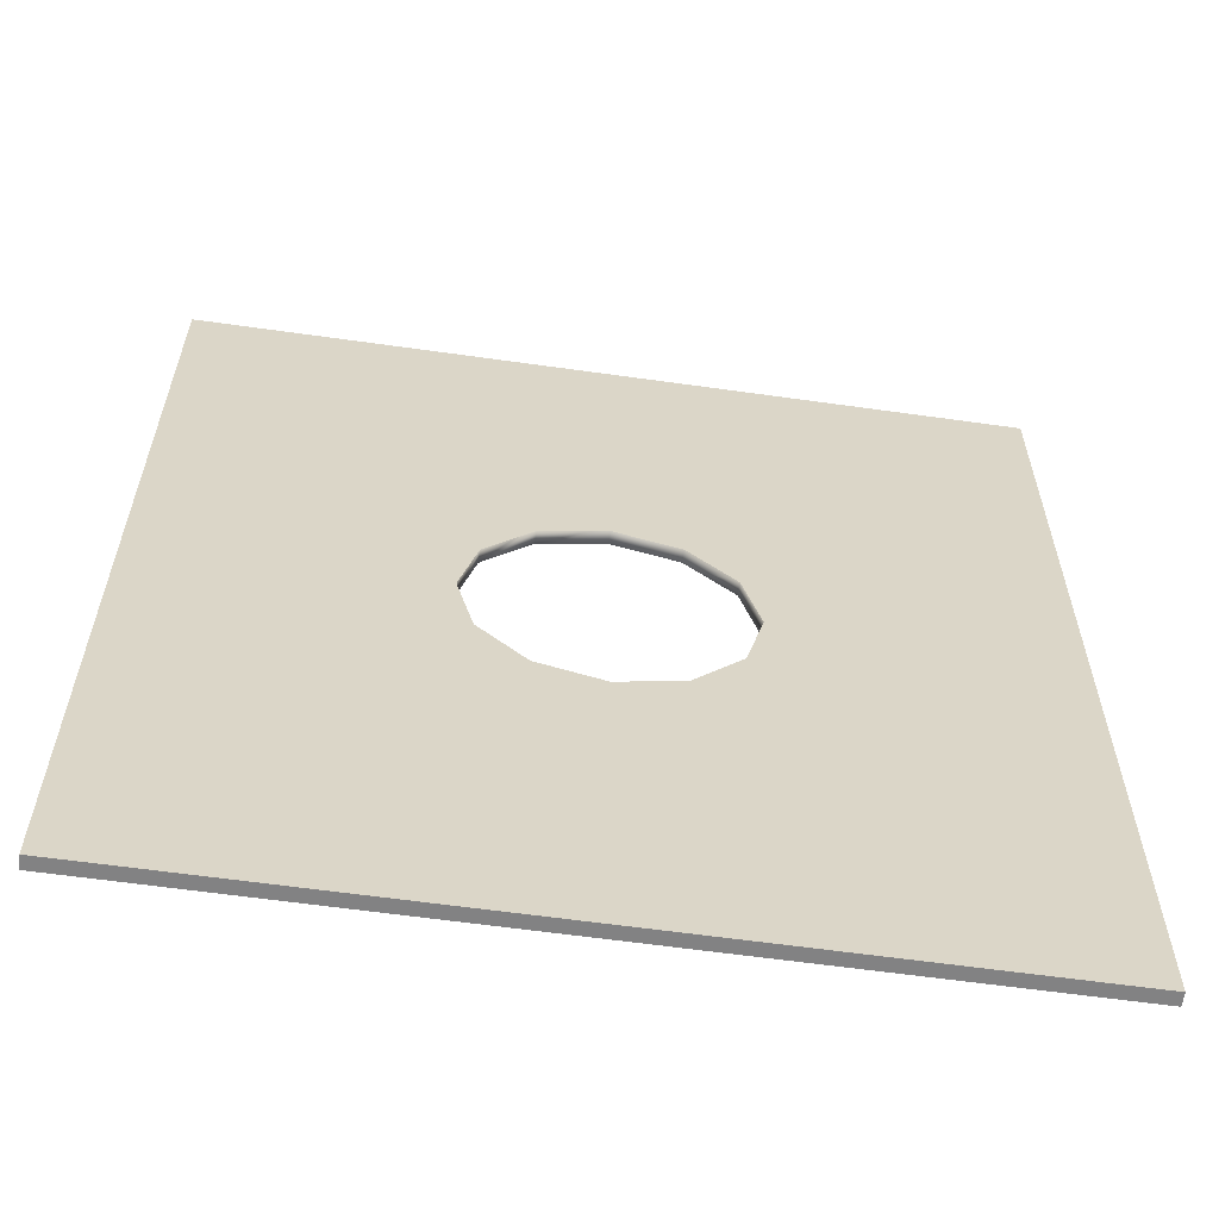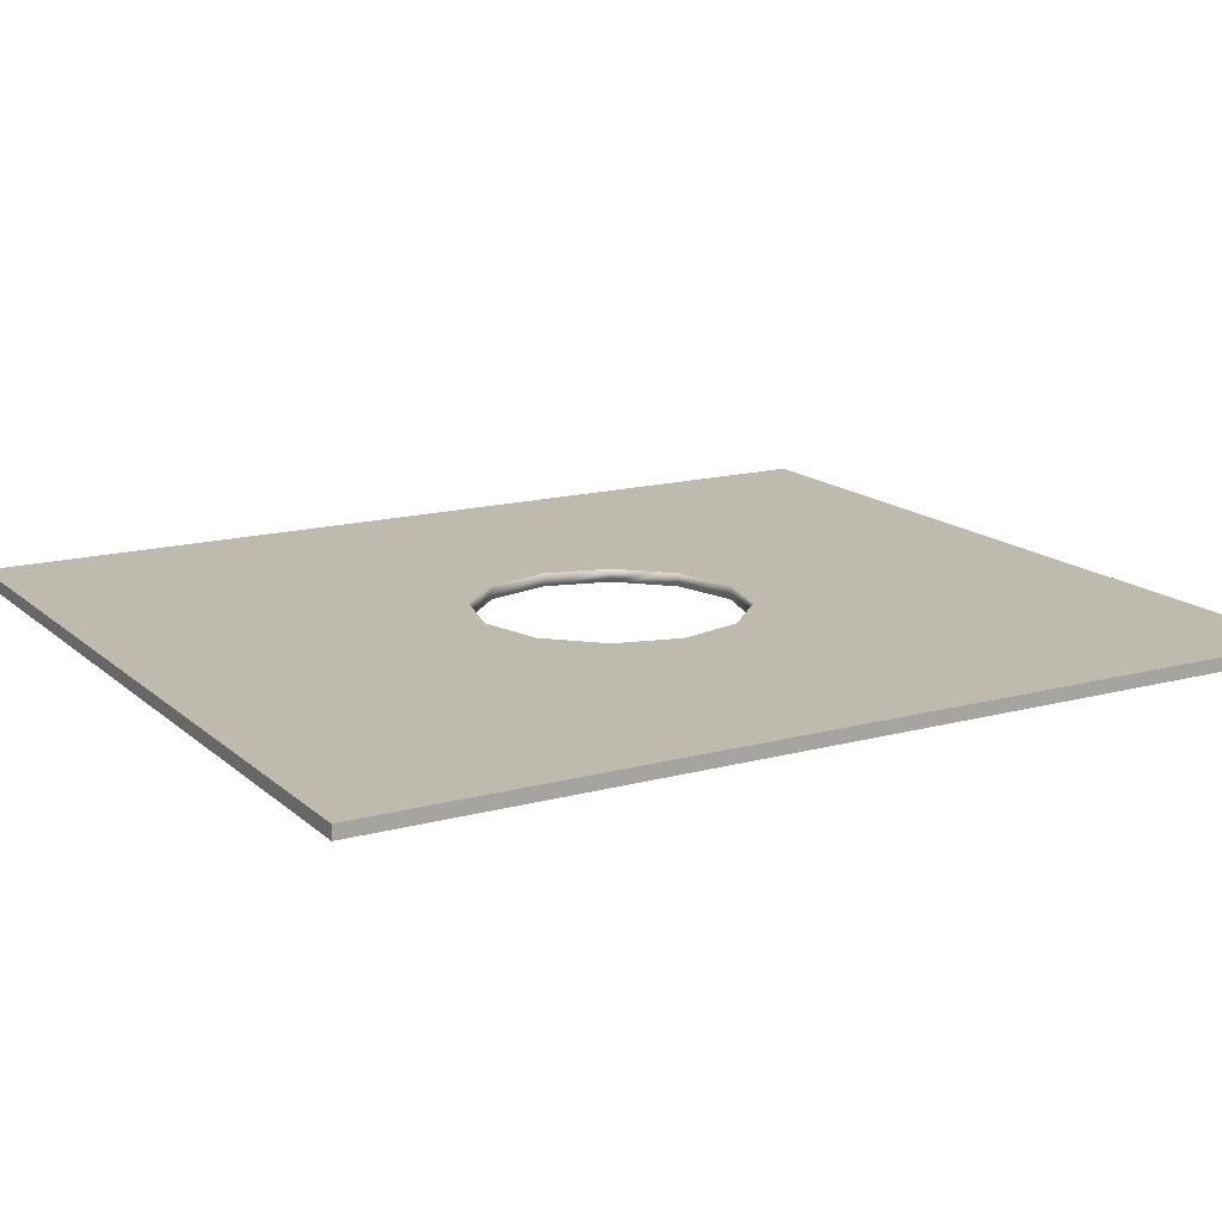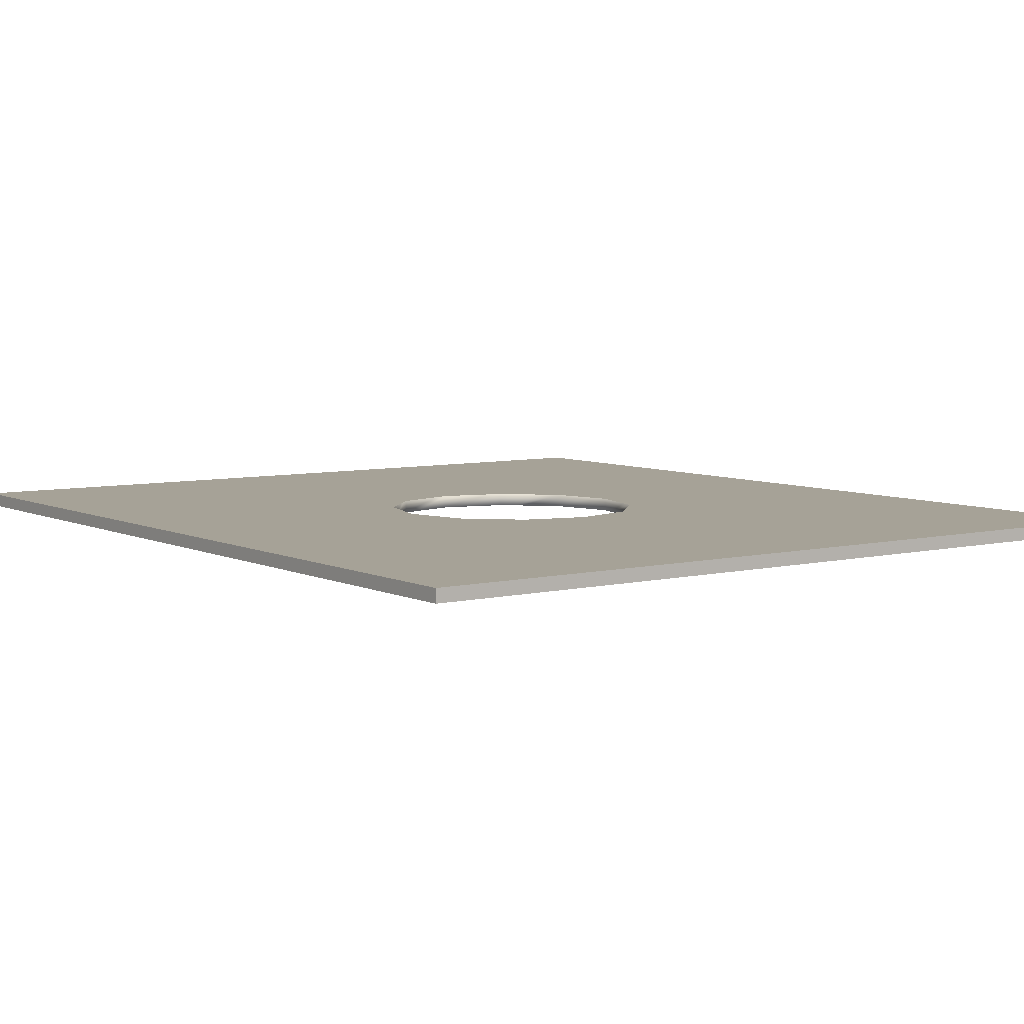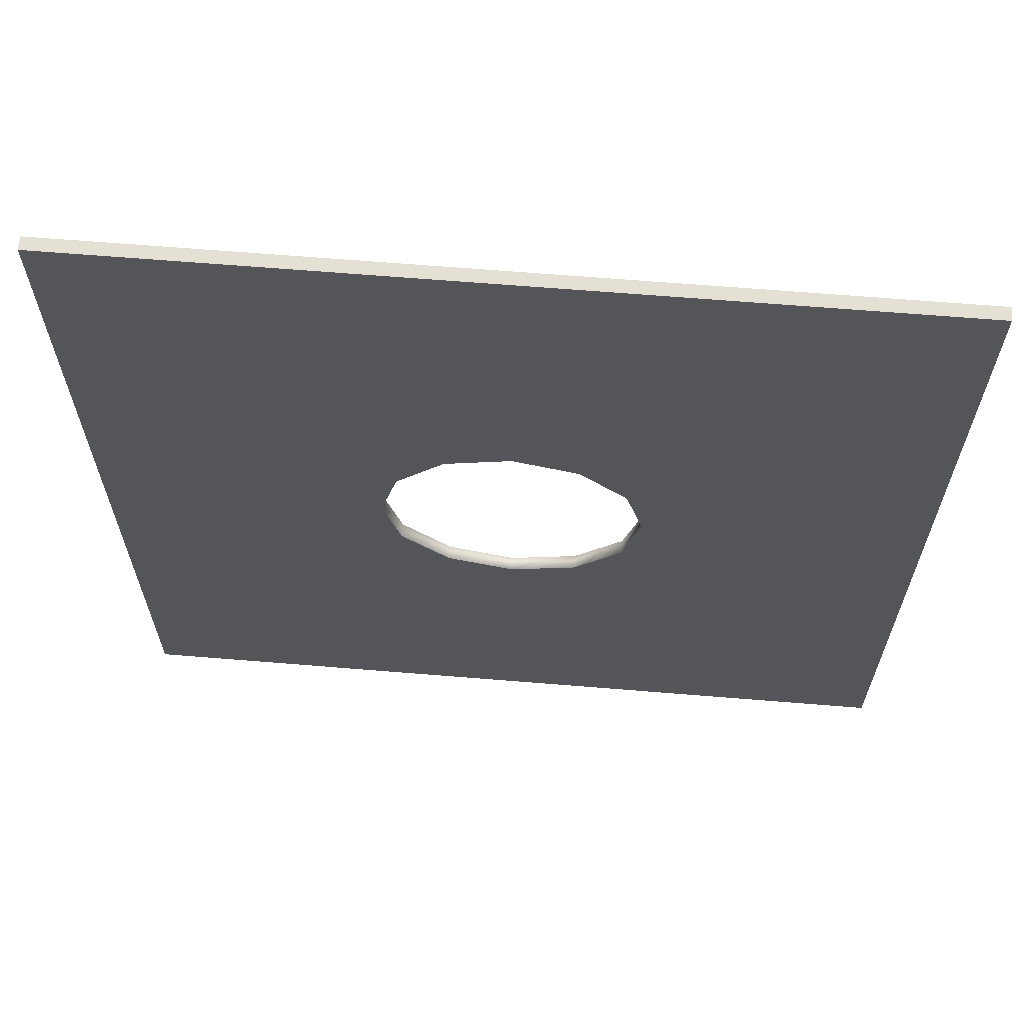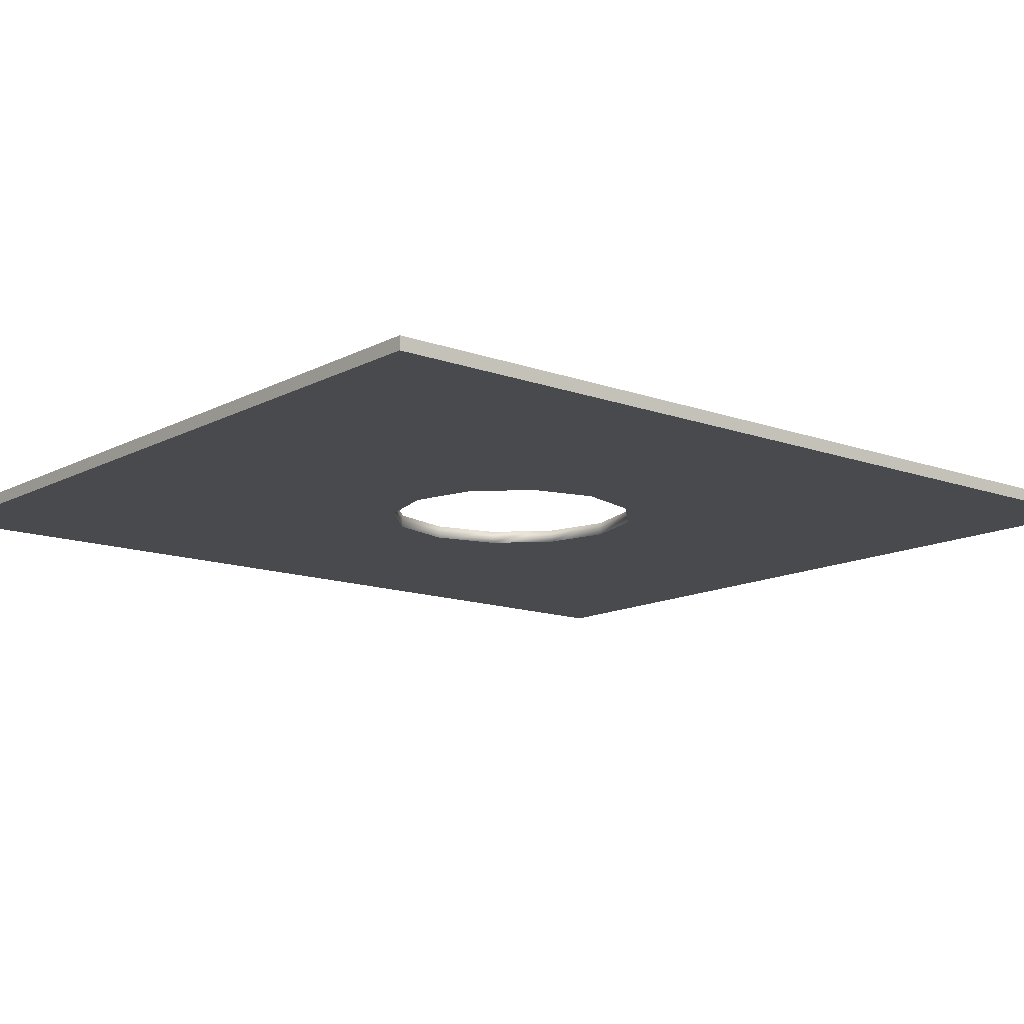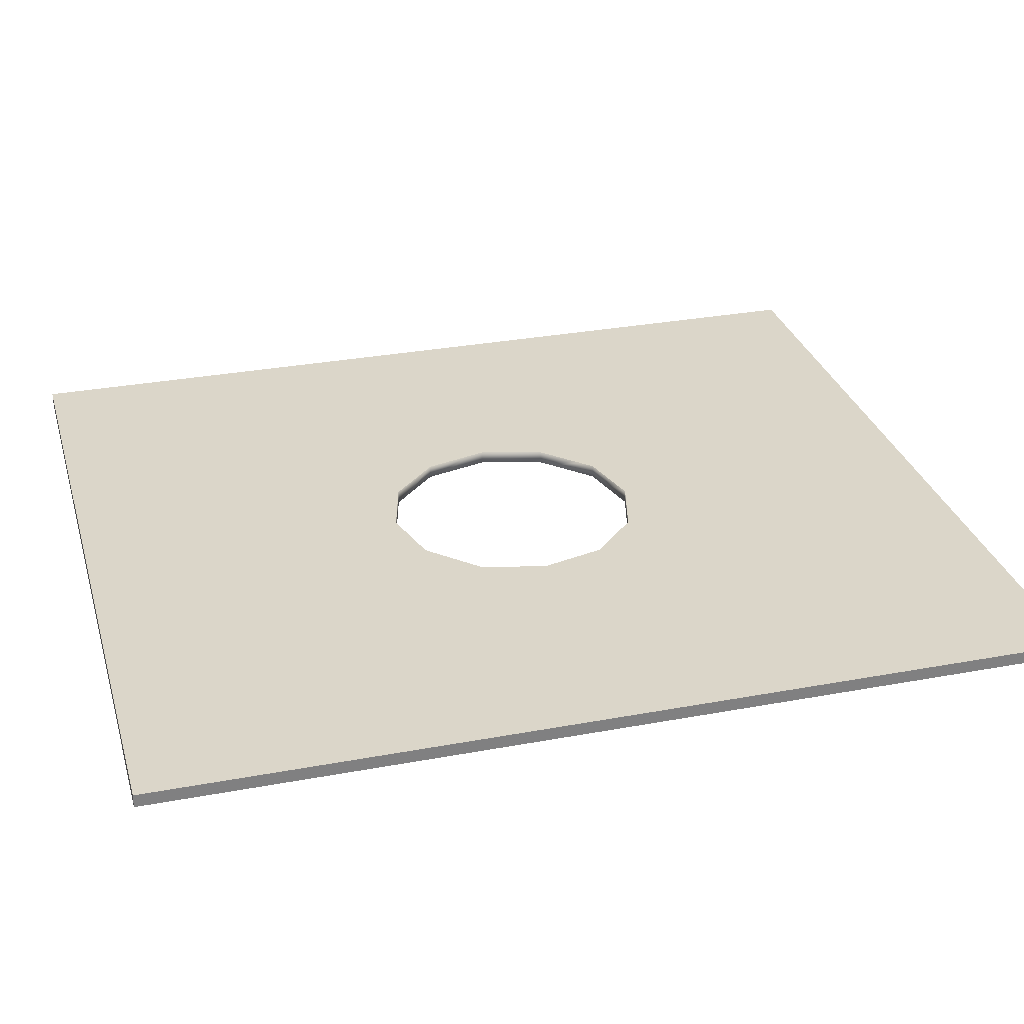
<metadata>
{"format":"obj","ext":"obj","renderer":"f3d","projection":"perspective","resolution":1024,"background":"white","views":[{"elev":-60.9,"azim":171.8,"up":"+Z"},{"elev":15.4,"azim":-119.9,"up":"+Y"},{"elev":6.4,"azim":-35.8,"up":"+Y"},{"elev":65.4,"azim":-175.3,"up":"+Z"},{"elev":-13.2,"azim":-129.8,"up":"+Y"},{"elev":29.9,"azim":74.7,"up":"+Y"}]}
</metadata>
<code>
o PitFloor
v -2 30 263
v -2 30 121
v -2 28 121
v -2 28 121
v -2 28 263
v -2 30 263
v -2 30 263
v -128 30 263
v -55 30 209.3
v -52.16 30 206.5
v -2 30 263
v -53.17 30 207.5
v -2 30 263
v -55 30 209.3
v -53.17 30 207.5
v -62.5 30 211.3
v -55 30 209.3
v -128 30 263
v -128 30 263
v -65 30 212
v -62.5 30 211.3
v -72.5 30 210
v -65 30 212
v -128 30 263
v -128 30 263
v -75 30 209.3
v -72.5 30 210
v -128 30 263
v -128 30 121
v -82.32 30 202
v -80.49 30 203.8
v -75 30 209.3
v -128 30 263
v -128 30 263
v -82.32 30 202
v -80.49 30 203.8
v -85 30 192
v -84.33 30 194.5
v -128 30 121
v -84.33 30 194.5
v -82.32 30 202
v -128 30 121
v -82.32 30 182
v -82.99 30 184.5
v -128 30 121
v -85 30 192
v -128 30 121
v -82.99 30 184.5
v -82.32 30 182
v -128 30 121
v -77.84 30 177.5
v -2 30 121
v -2 30 263
v -47.68 30 202
v -47.68 30 202
v -2 30 263
v -52.16 30 206.5
v -2 30 121
v -47.68 30 202
v -47.01 30 199.5
v -2 30 121
v -47.01 30 199.5
v -45 30 192
v -77.84 30 177.5
v -128 30 121
v -76.83 30 176.5
v -128 30 121
v -75 30 174.7
v -76.83 30 176.5
v -128 30 121
v -2 30 121
v -65 30 172
v -128 30 121
v -65 30 172
v -67.5 30 172.7
v -67.5 30 172.7
v -75 30 174.7
v -128 30 121
v -57.5 30 174
v -65 30 172
v -2 30 121
v -2 30 121
v -55 30 174.7
v -57.5 30 174
v -45.67 30 189.5
v -47.68 30 182
v -2 30 121
v -2 30 121
v -45 30 192
v -45.67 30 189.5
v -49.51 30 180.2
v -55 30 174.7
v -2 30 121
v -2 30 121
v -47.68 30 182
v -49.51 30 180.2
v -2 30 263
v -2 28 263
v -128 28 263
v -128 28 263
v -128 30 263
v -2 30 263
v -128 30 121
v -128 30 263
v -128 28 263
v -128 28 263
v -128 28 121
v -128 30 121
v -2 28 263
v -2 28 121
v -47.68 28 202
v -47.68 28 202
v -2 28 121
v -45.67 28 194.5
v -45.67 28 194.5
v -2 28 121
v -45 28 192
v -128 28 263
v -2 28 263
v -55 28 209.3
v -49.51 28 203.8
v -55 28 209.3
v -2 28 263
v -2 28 263
v -47.68 28 202
v -49.51 28 203.8
v -128 28 263
v -55 28 209.3
v -57.5 28 210
v -57.5 28 210
v -65 28 212
v -128 28 263
v -75 28 209.3
v -128 28 263
v -67.5 28 211.3
v -67.5 28 211.3
v -128 28 263
v -65 28 212
v -77.84 28 206.5
v -128 28 263
v -76.83 28 207.5
v -128 28 263
v -75 28 209.3
v -76.83 28 207.5
v -47.01 28 184.5
v -45 28 192
v -2 28 121
v -2 28 121
v -47.68 28 182
v -47.01 28 184.5
v -47.68 28 182
v -2 28 121
v -52.16 28 177.5
v -128 28 121
v -128 28 263
v -82.32 28 202
v -82.32 28 202
v -128 28 263
v -77.84 28 206.5
v -82.99 28 199.5
v -85 28 192
v -128 28 121
v -128 28 121
v -82.32 28 202
v -82.99 28 199.5
v -84.33 28 189.5
v -82.32 28 182
v -128 28 121
v -128 28 121
v -85 28 192
v -84.33 28 189.5
v -2 28 121
v -128 28 121
v -75 28 174.7
v -80.49 28 180.2
v -75 28 174.7
v -128 28 121
v -128 28 121
v -82.32 28 182
v -80.49 28 180.2
v -2 28 121
v -75 28 174.7
v -72.5 28 174
v -72.5 28 174
v -65 28 172
v -2 28 121
v -62.5 28 172.7
v -55 28 174.7
v -2 28 121
v -62.5 28 172.7
v -2 28 121
v -65 28 172
v -52.16 28 177.5
v -2 28 121
v -53.17 28 176.5
v -2 28 121
v -55 28 174.7
v -53.17 28 176.5
v -2 28 121
v -2 30 121
v -128 30 121
v -128 30 121
v -128 28 121
v -2 28 121
v -47.68 30 202
v -45.67 28 194.5
v -47.01 30 199.5
v -45.67 28 194.5
v -47.68 30 202
v -47.68 28 202
v -45.67 28 194.5
v -45 28 192
v -47.01 30 199.5
v -47.01 30 199.5
v -45 28 192
v -45 30 192
v -55 30 209.3
v -49.51 28 203.8
v -53.17 30 207.5
v -49.51 28 203.8
v -55 30 209.3
v -55 28 209.3
v -52.16 30 206.5
v -47.68 28 202
v -47.68 30 202
v -49.51 28 203.8
v -47.68 28 202
v -52.16 30 206.5
v -49.51 28 203.8
v -52.16 30 206.5
v -53.17 30 207.5
v -65 30 212
v -57.5 28 210
v -62.5 30 211.3
v -57.5 28 210
v -65 30 212
v -65 28 212
v -57.5 28 210
v -55 28 209.3
v -62.5 30 211.3
v -62.5 30 211.3
v -55 28 209.3
v -55 30 209.3
v -75 30 209.3
v -67.5 28 211.3
v -72.5 30 210
v -67.5 28 211.3
v -75 30 209.3
v -75 28 209.3
v -67.5 28 211.3
v -65 28 212
v -72.5 30 210
v -72.5 30 210
v -65 28 212
v -65 30 212
v -82.32 30 202
v -76.83 28 207.5
v -80.49 30 203.8
v -82.32 28 202
v -77.84 28 206.5
v -82.32 30 202
v -76.83 28 207.5
v -82.32 30 202
v -77.84 28 206.5
v -76.83 28 207.5
v -75 28 209.3
v -80.49 30 203.8
v -80.49 30 203.8
v -75 28 209.3
v -75 30 209.3
v -85 30 192
v -82.99 28 199.5
v -84.33 30 194.5
v -82.99 28 199.5
v -85 30 192
v -85 28 192
v -82.99 28 199.5
v -82.32 28 202
v -84.33 30 194.5
v -84.33 30 194.5
v -82.32 28 202
v -82.32 30 202
v -82.32 30 182
v -84.33 28 189.5
v -82.99 30 184.5
v -84.33 28 189.5
v -82.32 30 182
v -82.32 28 182
v -84.33 28 189.5
v -85 28 192
v -82.99 30 184.5
v -82.99 30 184.5
v -85 28 192
v -85 30 192
v -75 30 174.7
v -80.49 28 180.2
v -76.83 30 176.5
v -80.49 28 180.2
v -75 30 174.7
v -75 28 174.7
v -77.84 30 177.5
v -82.32 28 182
v -82.32 30 182
v -80.49 28 180.2
v -82.32 28 182
v -77.84 30 177.5
v -80.49 28 180.2
v -77.84 30 177.5
v -76.83 30 176.5
v -65 30 172
v -72.5 28 174
v -67.5 30 172.7
v -72.5 28 174
v -65 30 172
v -65 28 172
v -72.5 28 174
v -75 28 174.7
v -67.5 30 172.7
v -67.5 30 172.7
v -75 28 174.7
v -75 30 174.7
v -55 30 174.7
v -62.5 28 172.7
v -57.5 30 174
v -62.5 28 172.7
v -55 30 174.7
v -55 28 174.7
v -62.5 28 172.7
v -65 28 172
v -57.5 30 174
v -57.5 30 174
v -65 28 172
v -65 30 172
v -47.68 30 182
v -53.17 28 176.5
v -49.51 30 180.2
v -47.68 28 182
v -52.16 28 177.5
v -47.68 30 182
v -53.17 28 176.5
v -47.68 30 182
v -52.16 28 177.5
v -53.17 28 176.5
v -55 28 174.7
v -49.51 30 180.2
v -49.51 30 180.2
v -55 28 174.7
v -55 30 174.7
v -45 30 192
v -47.01 28 184.5
v -45.67 30 189.5
v -47.01 28 184.5
v -45 30 192
v -45 28 192
v -47.01 28 184.5
v -47.68 28 182
v -45.67 30 189.5
v -45.67 30 189.5
v -47.68 28 182
v -47.68 30 182
g surface0
f 3 2 1
f 6 5 4
f 9 8 7
f 12 11 10
f 15 14 13
f 18 17 16
f 21 20 19
f 24 23 22
f 27 26 25
f 30 29 28
f 33 32 31
f 36 35 34
f 39 38 37
f 42 41 40
f 45 44 43
f 48 47 46
f 51 50 49
f 54 53 52
f 57 56 55
f 60 59 58
f 63 62 61
f 66 65 64
f 69 68 67
f 72 71 70
f 75 74 73
f 78 77 76
f 81 80 79
f 84 83 82
f 87 86 85
f 90 89 88
f 93 92 91
f 96 95 94
f 99 98 97
f 102 101 100
f 105 104 103
f 108 107 106
f 111 110 109
f 114 113 112
f 117 116 115
f 120 119 118
f 123 122 121
f 126 125 124
f 129 128 127
f 132 131 130
f 135 134 133
f 138 137 136
f 141 140 139
f 144 143 142
f 147 146 145
f 150 149 148
f 153 152 151
f 156 155 154
f 159 158 157
f 162 161 160
f 165 164 163
f 168 167 166
f 171 170 169
f 174 173 172
f 177 176 175
f 180 179 178
f 183 182 181
f 186 185 184
f 189 188 187
f 192 191 190
f 195 194 193
f 198 197 196
f 201 200 199
f 204 203 202
f 207 206 205
f 210 209 208
f 213 212 211
f 216 215 214
f 219 218 217
f 222 221 220
f 225 224 223
f 228 227 226
f 231 230 229
f 234 233 232
f 237 236 235
f 240 239 238
f 243 242 241
f 246 245 244
f 249 248 247
f 252 251 250
f 255 254 253
f 258 257 256
f 261 260 259
f 264 263 262
f 267 266 265
f 270 269 268
f 273 272 271
f 276 275 274
f 279 278 277
f 282 281 280
f 285 284 283
f 288 287 286
f 291 290 289
f 294 293 292
f 297 296 295
f 300 299 298
f 303 302 301
f 306 305 304
f 309 308 307
f 312 311 310
f 315 314 313
f 318 317 316
f 321 320 319
f 324 323 322
f 327 326 325
f 330 329 328
f 333 332 331
f 336 335 334
f 339 338 337
f 342 341 340
f 345 344 343
f 348 347 346
f 351 350 349
f 354 353 352
f 357 356 355
f 360 359 358

</code>
